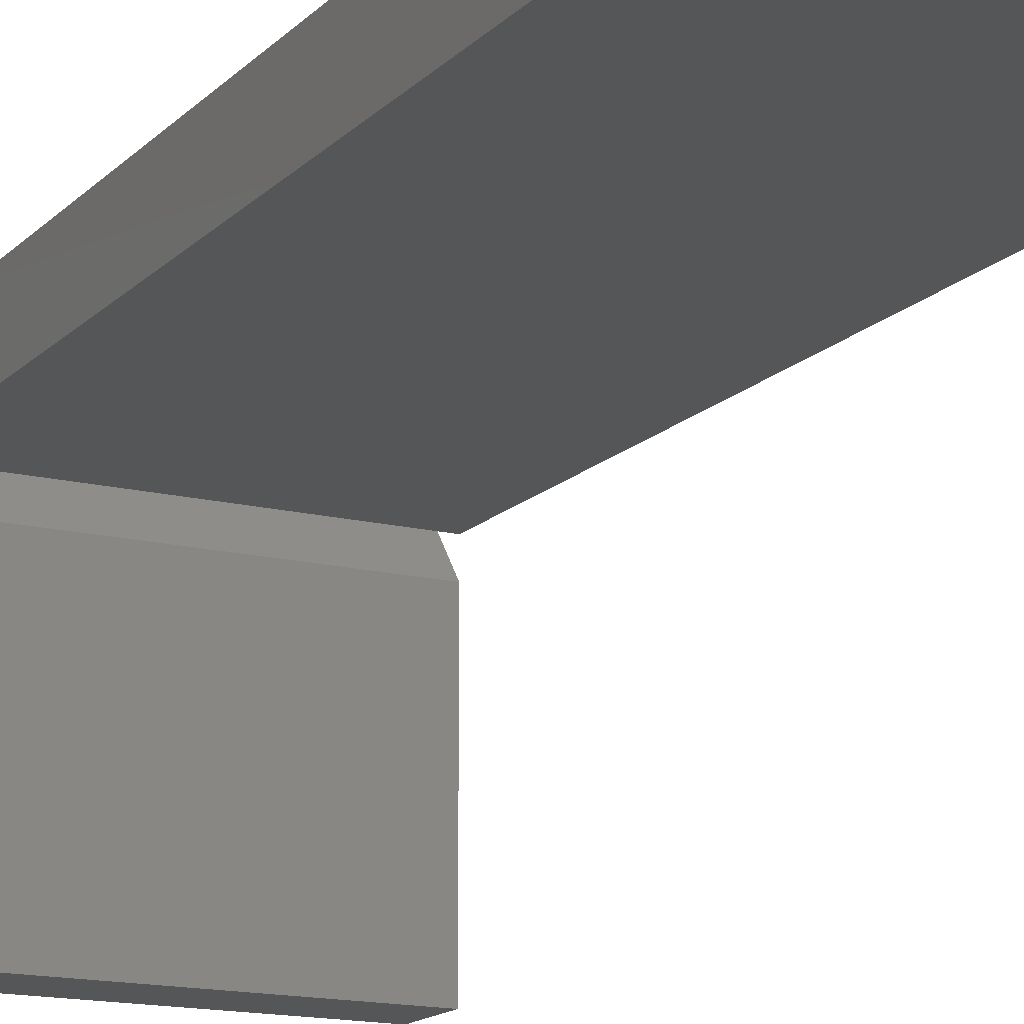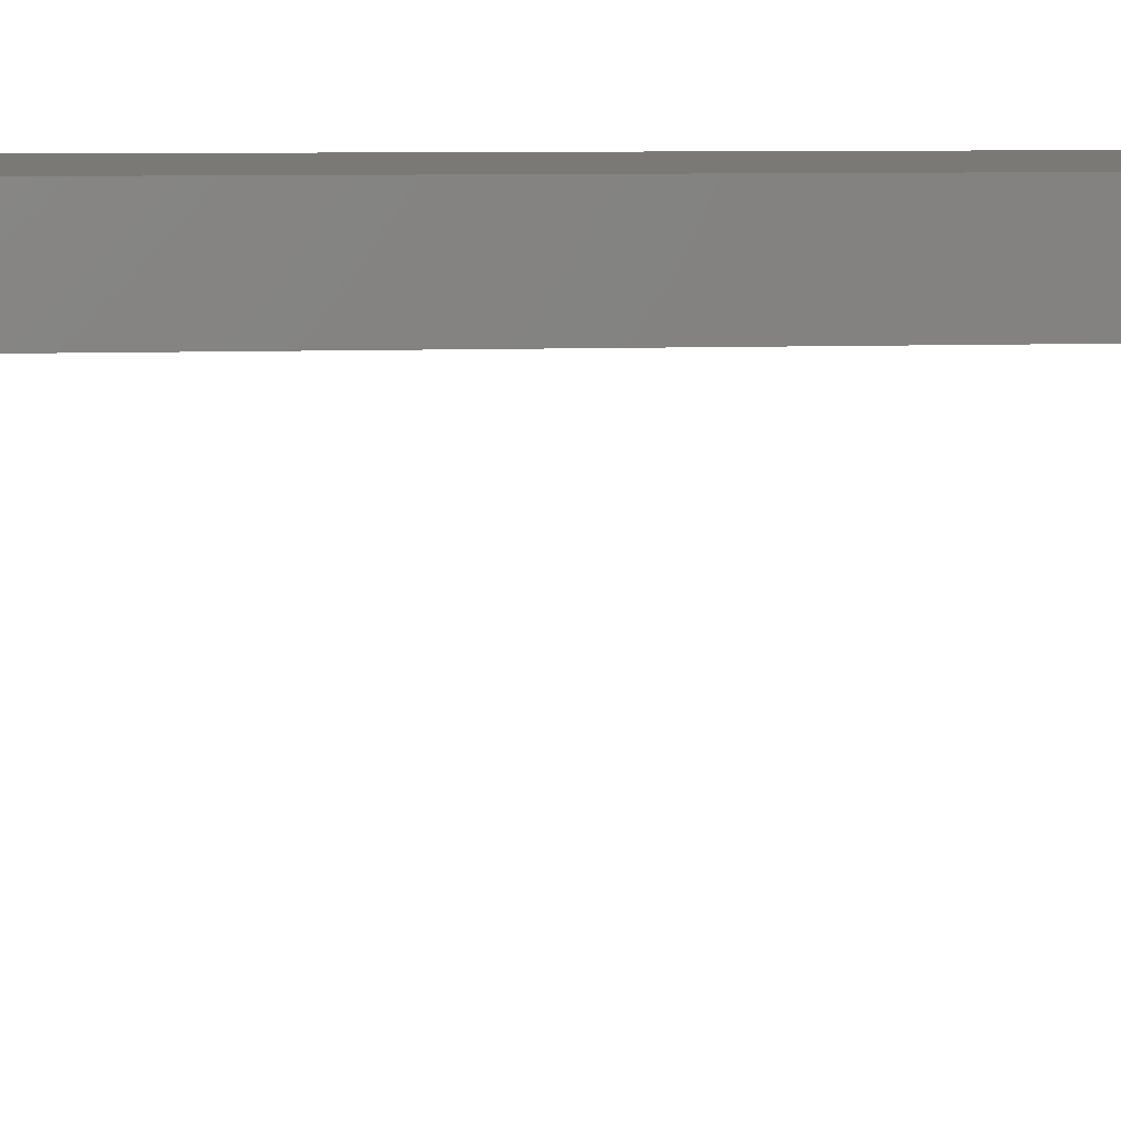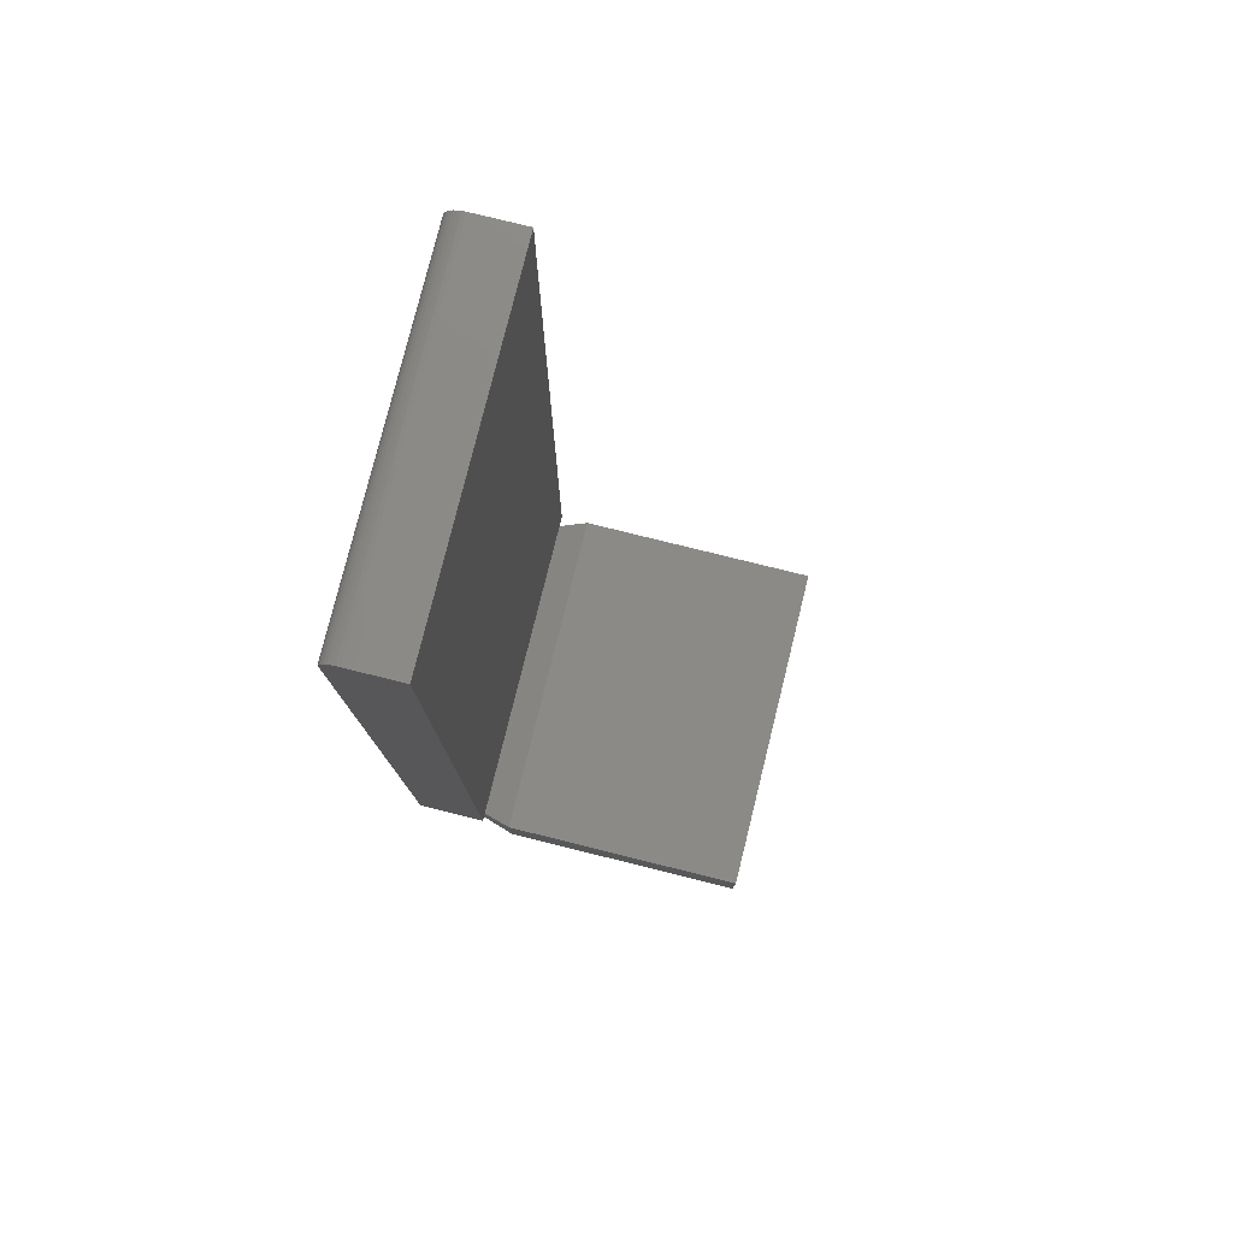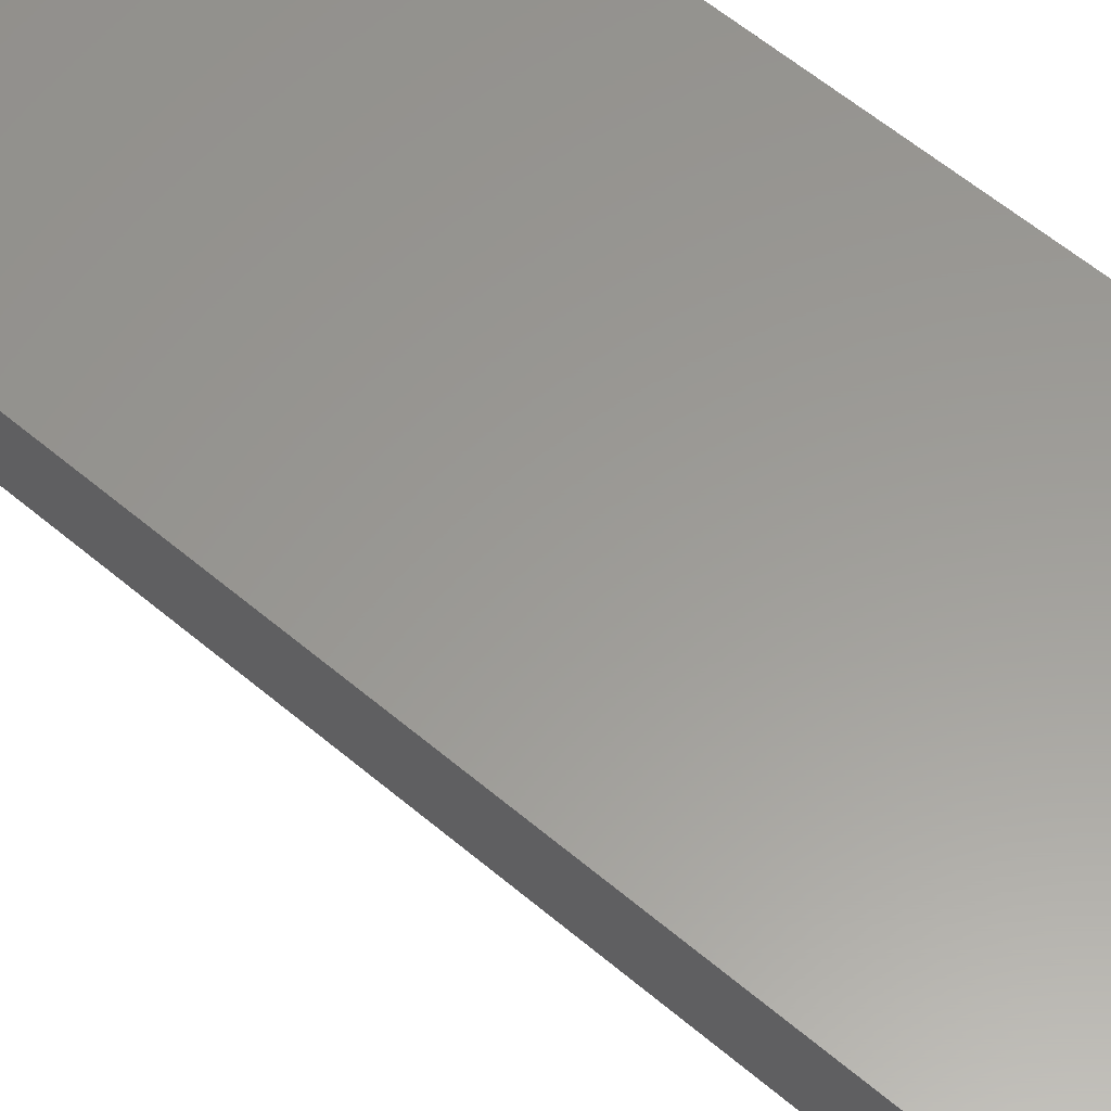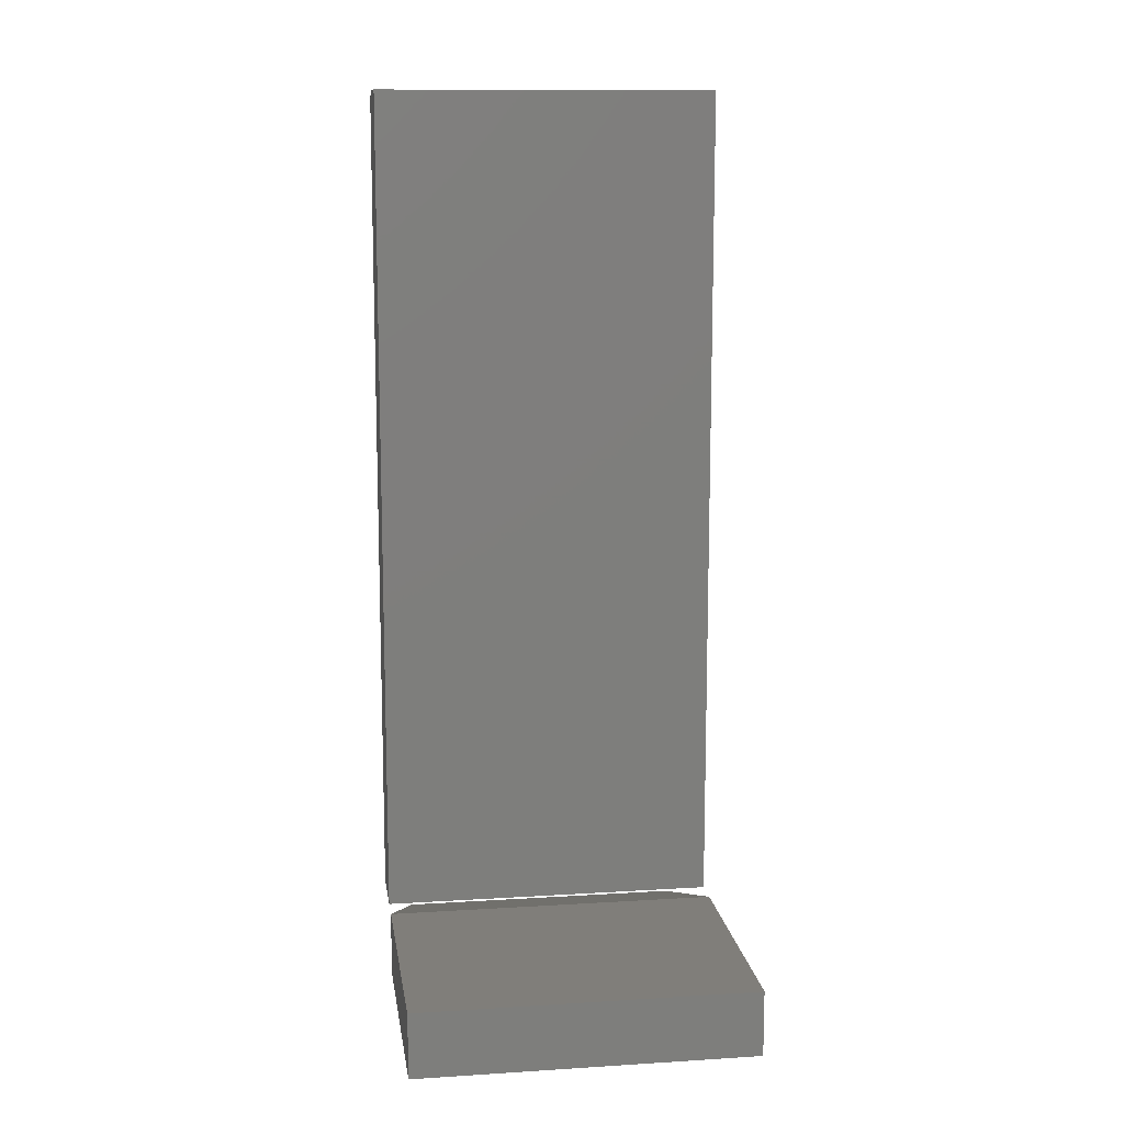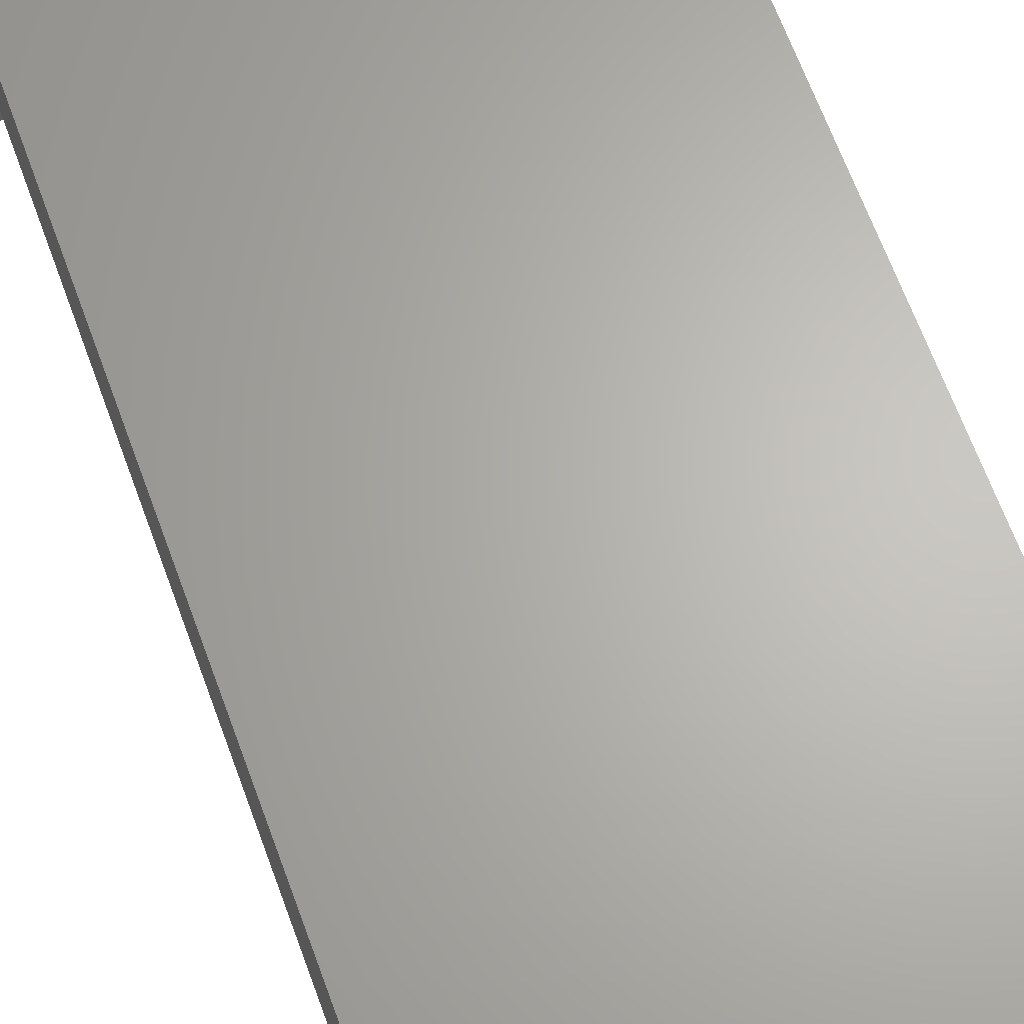
<metadata>
{"format":"stl","ext":"stl","renderer":"f3d","projection":"perspective","resolution":1024,"background":"white","views":[{"elev":-15.4,"azim":-27.8,"up":"+Y"},{"elev":6.5,"azim":-97.6,"up":"+Y"},{"elev":78.4,"azim":-76.1,"up":"+Z"},{"elev":59.7,"azim":-49.1,"up":"+Y"},{"elev":12.1,"azim":-8.3,"up":"+Z"},{"elev":65.1,"azim":-19.9,"up":"+Y"}]}
</metadata>
<code>
# stl→obj: 36 verts, 64 faces
v 0 -0.05469 0.75
v 0.2812 -0.05469 0.75
v 0 -0.01406 0.75
v 0.2812 -0.01406 0.75
v 0 -0.01101 0.7497
v 0 -0.008083 0.7488
v 0 -0.005382 0.7474
v 0 -0.003014 0.7454
v 0 -0.001071 0.7431
v 0 0.0003731 0.7404
v 0 0.001262 0.7374
v 0 0.001563 0.7344
v 0 0.001563 0.05469
v 0 -0.05469 0.05469
v 0.2812 0.001563 0.05469
v 0.2812 0.001563 0.7344
v 0.2812 -0.05469 0.05469
v 0.2812 -0.003014 0.7454
v 0.2812 -0.005382 0.7474
v 0.2812 -0.008083 0.7488
v 0.2812 -0.01101 0.7497
v 0.2812 0.001262 0.7374
v 0.2812 0.0003731 0.7404
v 0.2812 -0.001071 0.7431
v 6.939e-18 -0.07812 0
v 6.939e-18 -0.07812 0.05469
v 0.02344 0 0.02344
v 0.02344 0 0.03125
v 0.2578 0 0.03125
v 0.2578 0 0.02344
v 0.2812 -0.07812 0
v 0.2812 -0.07812 0.05469
v 0 -0.2812 0.05469
v 0.2812 -0.2812 0.05469
v 0 -0.2812 0
v 0.2812 -0.2812 0
f 1 2 3
f 3 2 4
f 3 5 6
f 1 3 6
f 1 6 7
f 1 7 8
f 1 8 9
f 1 9 10
f 1 10 11
f 1 11 12
f 1 12 13
f 1 13 14
f 15 13 16
f 16 13 12
f 16 17 15
f 18 19 20
f 18 20 21
f 18 21 4
f 2 17 16
f 2 16 22
f 2 22 23
f 2 23 24
f 2 24 18
f 2 18 4
f 16 12 22
f 22 12 11
f 22 11 23
f 23 11 10
f 23 10 24
f 24 10 9
f 24 9 18
f 18 9 8
f 18 8 19
f 19 8 7
f 19 7 20
f 20 7 6
f 20 6 21
f 21 6 5
f 21 5 4
f 4 5 3
f 14 13 17
f 17 13 15
f 14 17 1
f 1 17 2
f 25 26 27
f 26 28 27
f 29 30 28
f 28 30 27
f 30 29 31
f 29 32 31
f 33 34 26
f 26 34 32
f 26 32 28
f 28 32 29
f 35 25 36
f 36 25 31
f 25 27 31
f 31 27 30
f 26 25 33
f 33 25 35
f 34 36 32
f 32 36 31
f 33 35 34
f 34 35 36

</code>
